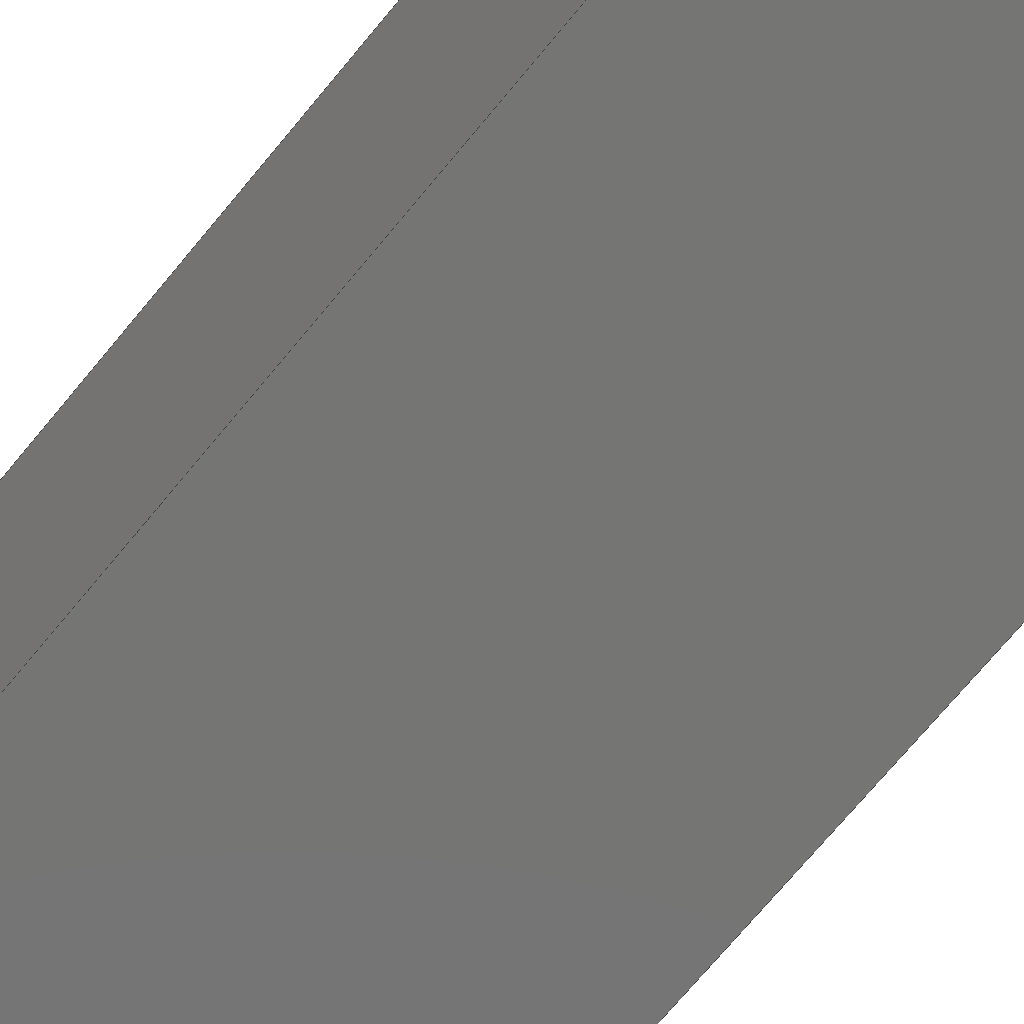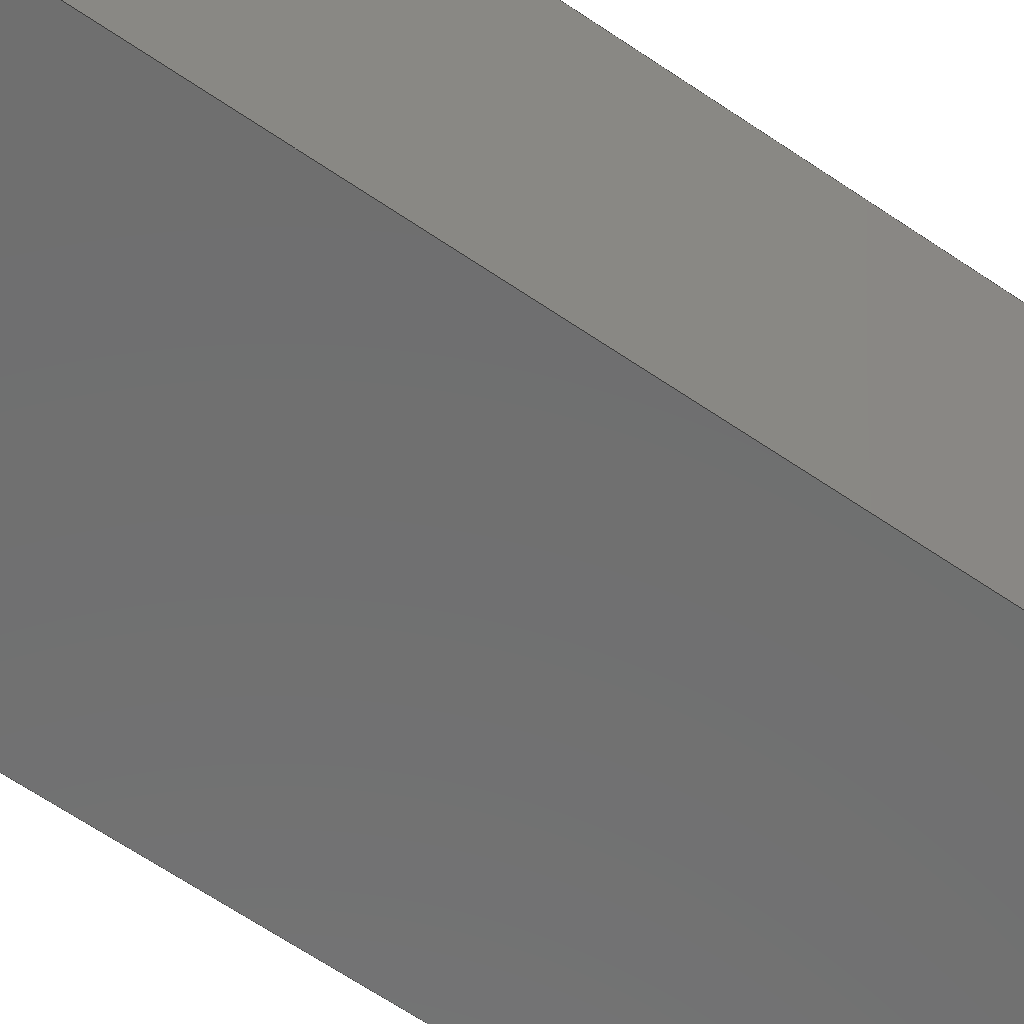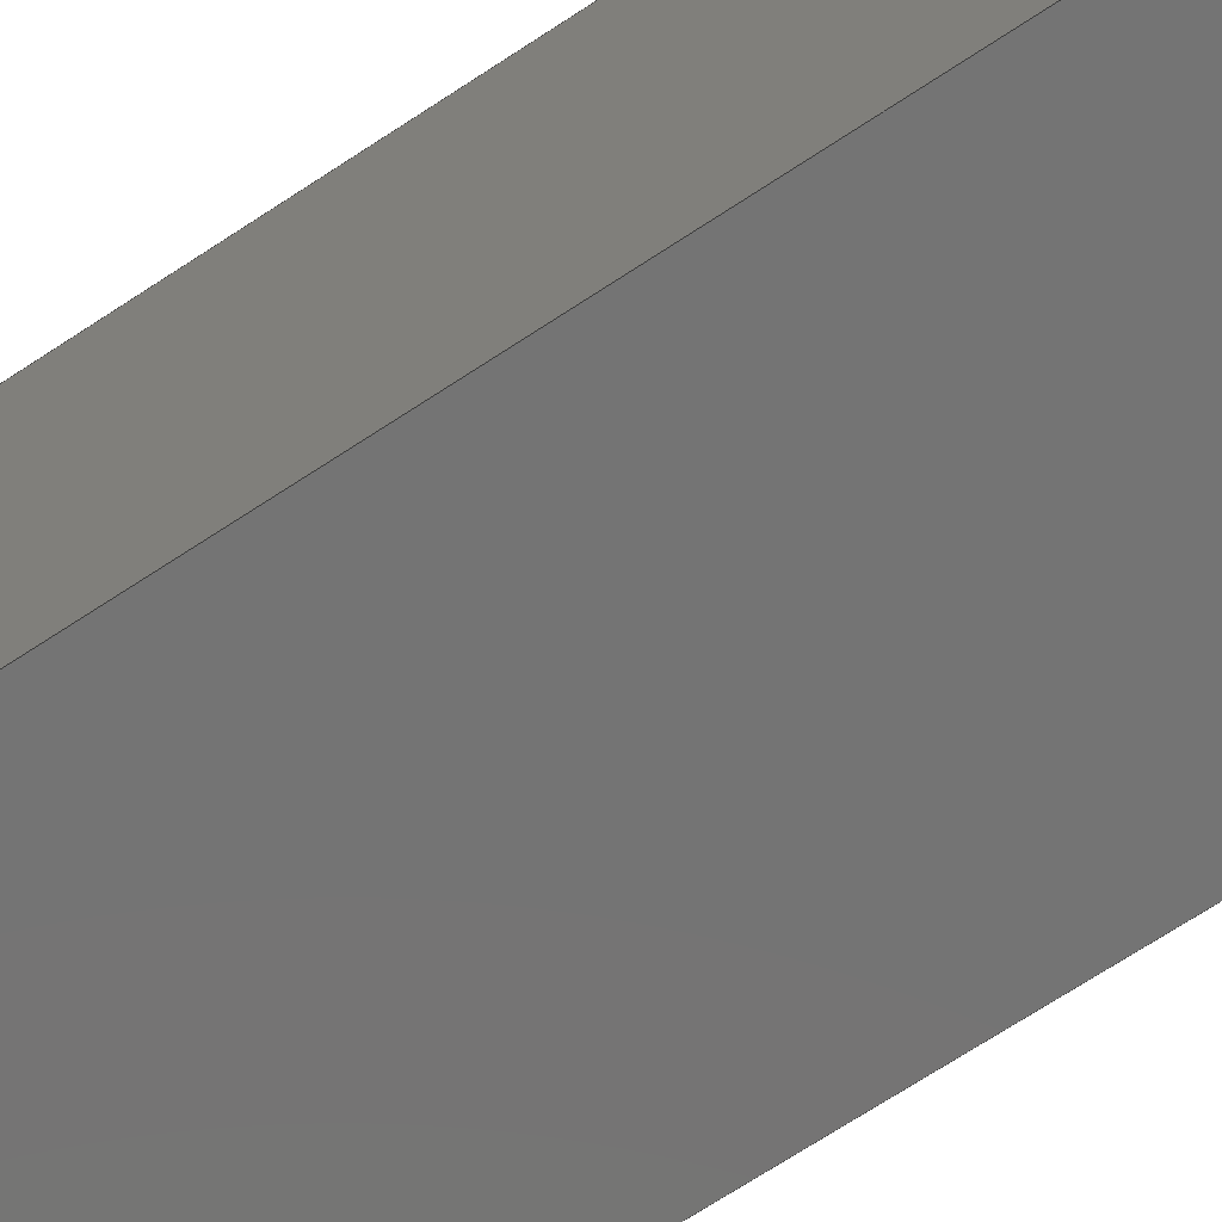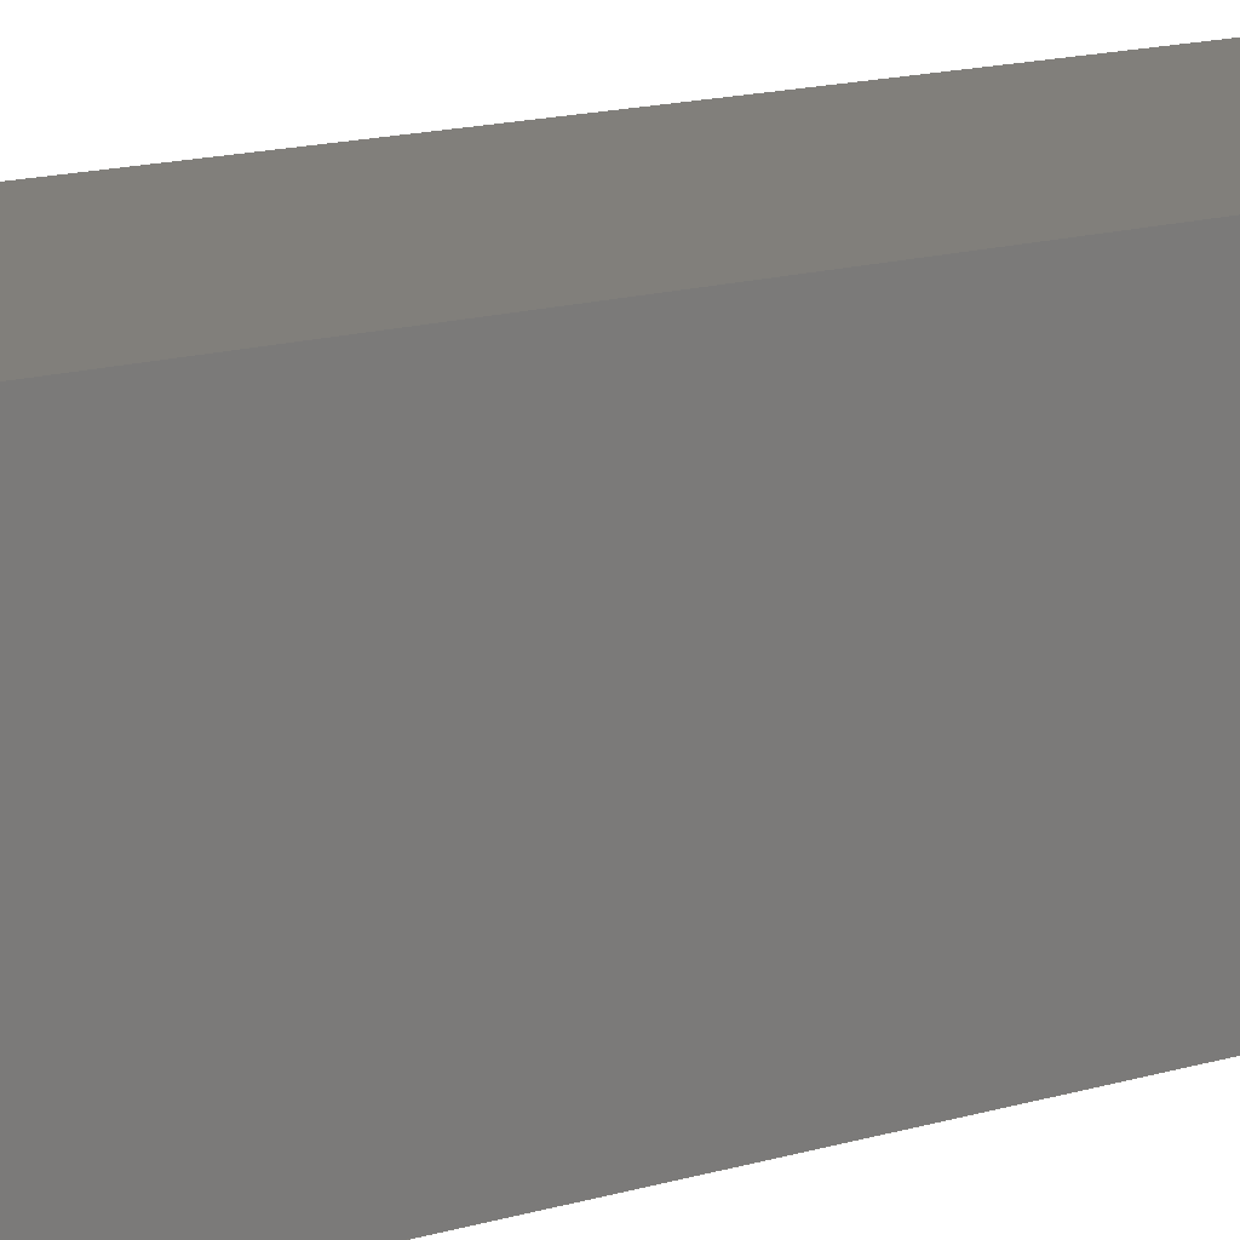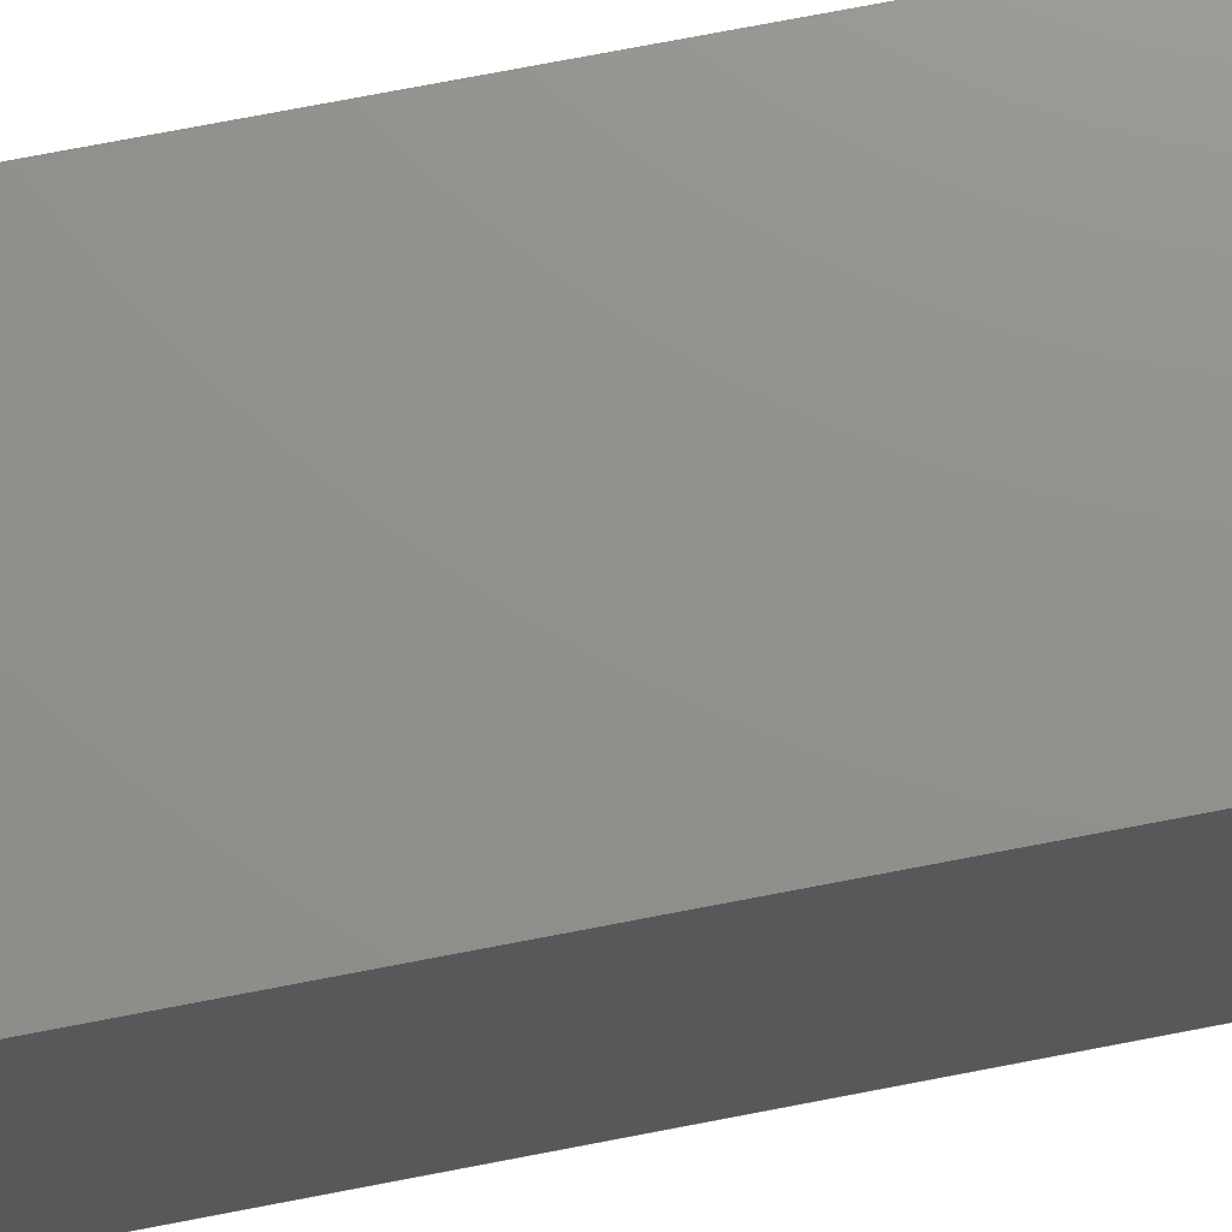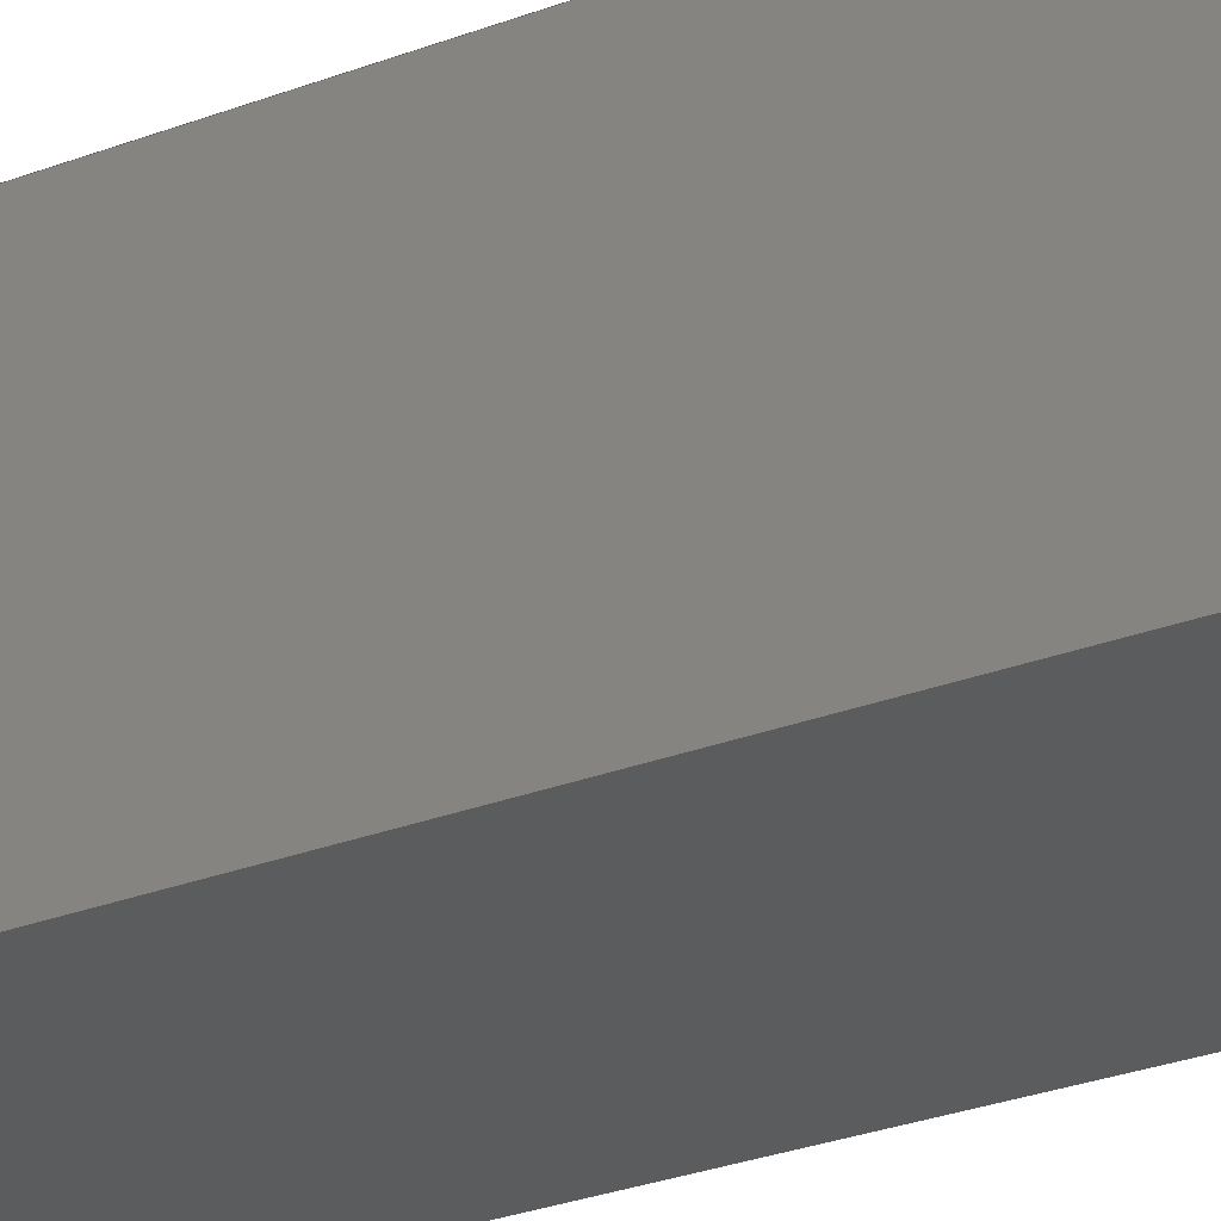
<metadata>
{"format":"iges","ext":"igs","renderer":"f3d","projection":"perspective","resolution":1024,"background":"white","views":[{"elev":-67.2,"azim":-38.7,"up":"+Z"},{"elev":-60.8,"azim":-125.4,"up":"+Z"},{"elev":-66.6,"azim":-56.0,"up":"+Z"},{"elev":13.4,"azim":54.4,"up":"+Z"},{"elev":72.3,"azim":79.0,"up":"+Z"},{"elev":-27.5,"azim":-59.3,"up":"+Z"}]}
</metadata>
<code>

,,13HProfil20x2082,13HProfil20x2082,7Hunknown,7Hunknown,32,38,7,99,15,,
1,2,2HMM,1,0.08,15H2.02e+07,0.01,1e+04,7Hunknown,7Hunknown,11,
0,;
     186       1                                                00000000
     186             -71       1       0                               0
     514       2                                                00010000
     514                       1       1                               0
     510       3                                                00010000
     510             -71       1       1                               0
     510       4                                                00010000
     510             -71       1       1                               0
     510       5                                                00010000
     510             -71       1       1                               0
     510       6                                                00010000
     510             -71       1       1                               0
     510       7                                                00010000
     510             -71       1       1                               0
     510       8                                                00010000
     510             -71       1       1                               0
     508       9                                                00010000
     508                       1       1                               0
     508      10                                                00010000
     508                       1       1                               0
     508      11                                                00010000
     508                       1       1                               0
     508      12                                                00010000
     508                       1       1                               0
     508      13                                                00010000
     508                       1       1                               0
     508      14                                                00010000
     508                       1       1                               0
     126      15                                                00010000
     126       0               2       0                               0
     126      17                                                00010000
     126       0               2       0                               0
     126      19                                                00010000
     126       0               2       0                               0
     126      21                                                00010000
     126       0               2       0                               0
     126      23                                                00010000
     126       0               2       0                               0
     126      25                                                00010000
     126       0               2       0                               0
     126      27                                                00010000
     126       0               2       0                               0
     126      29                                                00010000
     126       0               2       0                               0
     126      31                                                00010000
     126       0               2       0                               0
     126      33                                                00010000
     126       0               2       0                               0
     126      35                                                00010000
     126       0               2       0                               0
     126      37                                                00010000
     126       0               2       0                               0
     128      39                                                00010000
     128       0     -71       3       0                               0
     128      42                                                00010000
     128       0     -71       3       0                               0
     128      45                                                00010000
     128       0     -71       3       0                               0
     128      48                                                00010000
     128       0     -71       3       0                               0
     128      51                                                00010000
     128       0     -71       3       0                               0
     128      54                                                00010000
     128       0     -71       3       0                               0
     502      57                                                00010000
     502                       2       1                               0
     504      59                                                00010001
     504                       3       1                               0
     406      62                                                00000000
     406                       1      15                               0
     314      63                                                00000200
     314                       2       0                               0
     314      65                                                00000200
     314                       2       0                               0
186,3,1,0,0,1,69;                                                      1
514,6,5,1,7,1,9,1,11,1,13,1,15,1;                                      3
510,53,1,1,17;                                                         5
510,55,1,1,19;                                                         7
510,57,1,1,21;                                                         9
510,59,1,1,23;                                                        11
510,61,1,1,25;                                                        13
510,63,1,1,27;                                                        15
508,4,0,67,1,1,0,0,67,2,1,0,0,67,3,0,0,0,67,4,0,0;                    17
508,4,0,67,5,1,0,0,67,4,1,0,0,67,6,0,0,0,67,7,0,0;                    19
508,4,0,67,8,1,0,0,67,7,1,0,0,67,9,0,0,0,67,10,0,0;                   21
508,4,0,67,11,1,0,0,67,10,1,0,0,67,12,0,0,0,67,2,0,0;                 23
508,4,0,67,12,1,0,0,67,9,1,0,0,67,6,1,0,0,67,3,1,0;                   25
508,4,0,67,11,0,0,0,67,1,0,0,0,67,5,0,0,0,67,8,0,0;                   27
126,1,1,0,0,1,0,0,0,2,2,1,1,70,0,10,70,0,-10,0,2,       29
0,0,0;                                                             29
126,1,1,0,0,1,0,0,0,8.2,8.2,1,1,70,0,-10,70,82,-10,0,      31
8.2,0,0,0;                                                         31
126,1,1,0,0,1,0,0,0,2,2,1,1,70,82,10,70,82,-10,0,        33
2,0,0,0;                                                          33
126,1,1,0,0,1,0,0,0,8.2,8.2,1,1,70,0,10,70,82,10,0,        35
8.2,0,0,0;                                                         35
126,1,1,0,0,1,0,0,0,2,2,1,1,50,0,10,70,0,10,0,2,        37
0,0,0;                                                             37
126,1,1,0,0,1,0,0,0,2,2,1,1,50,82,10,70,82,10,0,2,      39
0,0,0;                                                             39
126,1,1,0,0,1,0,0,0,8.2,8.2,1,1,50,0,10,50,82,10,0,        41
8.2,0,0,0;                                                         41
126,1,1,0,0,1,0,0,0,2,2,1,1,50,0,-10,50,0,10,0,2,       43
0,0,0;                                                             43
126,1,1,0,0,1,0,0,0,2,2,1,1,50,82,-10,50,82,10,0,        45
2,0,0,0;                                                          45
126,1,1,0,0,1,0,0,0,8.2,8.2,1,1,50,0,-10,50,82,-10,0,      47
8.2,0,0,0;                                                         47
126,1,1,0,0,1,0,0,0,2,2,1,1,70,0,-10,50,0,-10,0,2,      49
0,0,0;                                                             49
126,1,1,0,0,1,0,0,0,2,2,1,1,70,82,-10,50,82,-10,0,       51
2,0,0,0;                                                          51
128,1,1,1,1,0,0,1,0,0,-0.001,-0.001,2.001,2.001,-0.001,-0.001,        53
8.201,8.201,1,1,1,1,70,-0.01,10.01,70,-0.01,-10.01,70,         53
82.01,10.01,70,82.01,-10.01,-0.001,2.001,-0.001,8.201;               53
128,1,1,1,1,0,0,1,0,0,-0.001,-0.001,2.001,2.001,-0.001,-0.001,        55
8.201,8.201,1,1,1,1,49.99,-0.01,10,70.01,-0.01,10,49.99,        55
82.01,10,70.01,82.01,10,-0.001,2.001,-0.001,8.201;                  55
128,1,1,1,1,0,0,1,0,0,-0.001,-0.001,2.001,2.001,-0.001,-0.001,        57
8.201,8.201,1,1,1,1,50,-0.01,-10.01,50,-0.01,10.01,50,         57
82.01,-10.01,50,82.01,10.01,-0.001,2.001,-0.001,8.201;               57
128,1,1,1,1,0,0,1,0,0,-0.001,-0.001,2.001,2.001,-0.001,-0.001,        59
8.201,8.201,1,1,1,1,70.01,-0.01,-10,49.99,-0.01,-10,70.01,      59
82.01,-10,49.99,82.01,-10,-0.001,2.001,-0.001,8.201;                59
128,1,1,1,1,0,0,1,0,0,-1.001,-1.001,1.001,1.001,-1.001,-1.001,        61
1.001,1.001,1,1,1,1,49.99,82,-10.01,49.99,82,10.01,70.01,       61
82,-10.01,70.01,82,10.01,-1.001,1.001,-1.001,1.001;                 61
128,1,1,1,1,0,0,1,0,0,-1.001,-1.001,1.001,1.001,-1.001,-1.001,        63
1.001,1.001,1,1,1,1,70.01,0,10.01,49.99,0,10.01,70.01,0,       63
-10.01,49.99,0,-10.01,-1.001,1.001,-1.001,1.001;                     63
502,8,70,0,10,70,0,-10,70,82,-10,70,82,10,50,0,         65
10,50,82,10,50,0,-10,50,82,-10;                             65
504,12,29,65,1,65,2,31,65,2,65,3,33,65,4,65,3,35,65,1,65,4,37,        67
65,5,65,1,39,65,6,65,4,41,65,5,65,6,43,65,7,65,5,45,65,8,65,6,        67
47,65,7,65,8,49,65,2,65,7,51,65,3,65,8;                               67
406,1,14HProfil20x20_82;                                              69
314,96.08,96.08,96.47,23HAluminum      71
 - Bead Blasted;                                                      71
314,62.75,62.75,62.75,13HSteel       73
- Satin;                                                              73
S      1G      3D     74P     66
</code>
